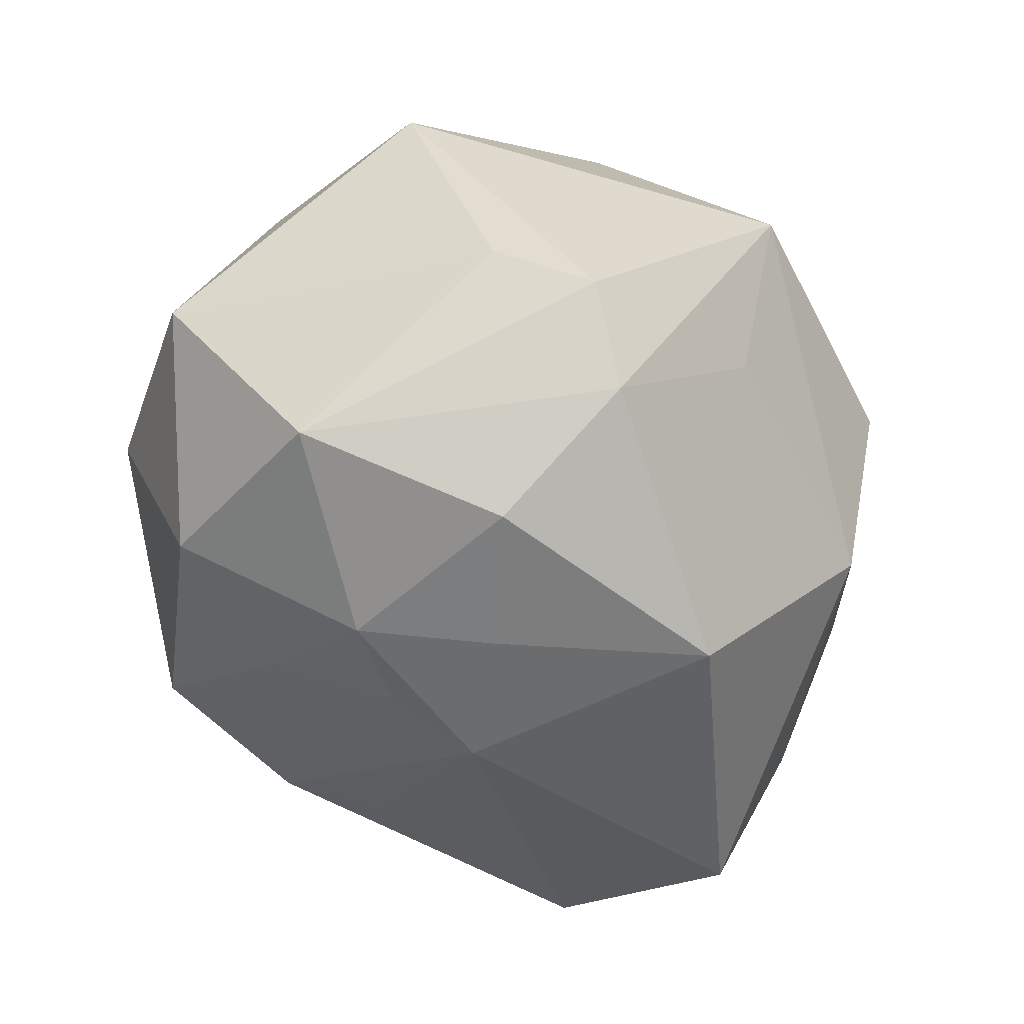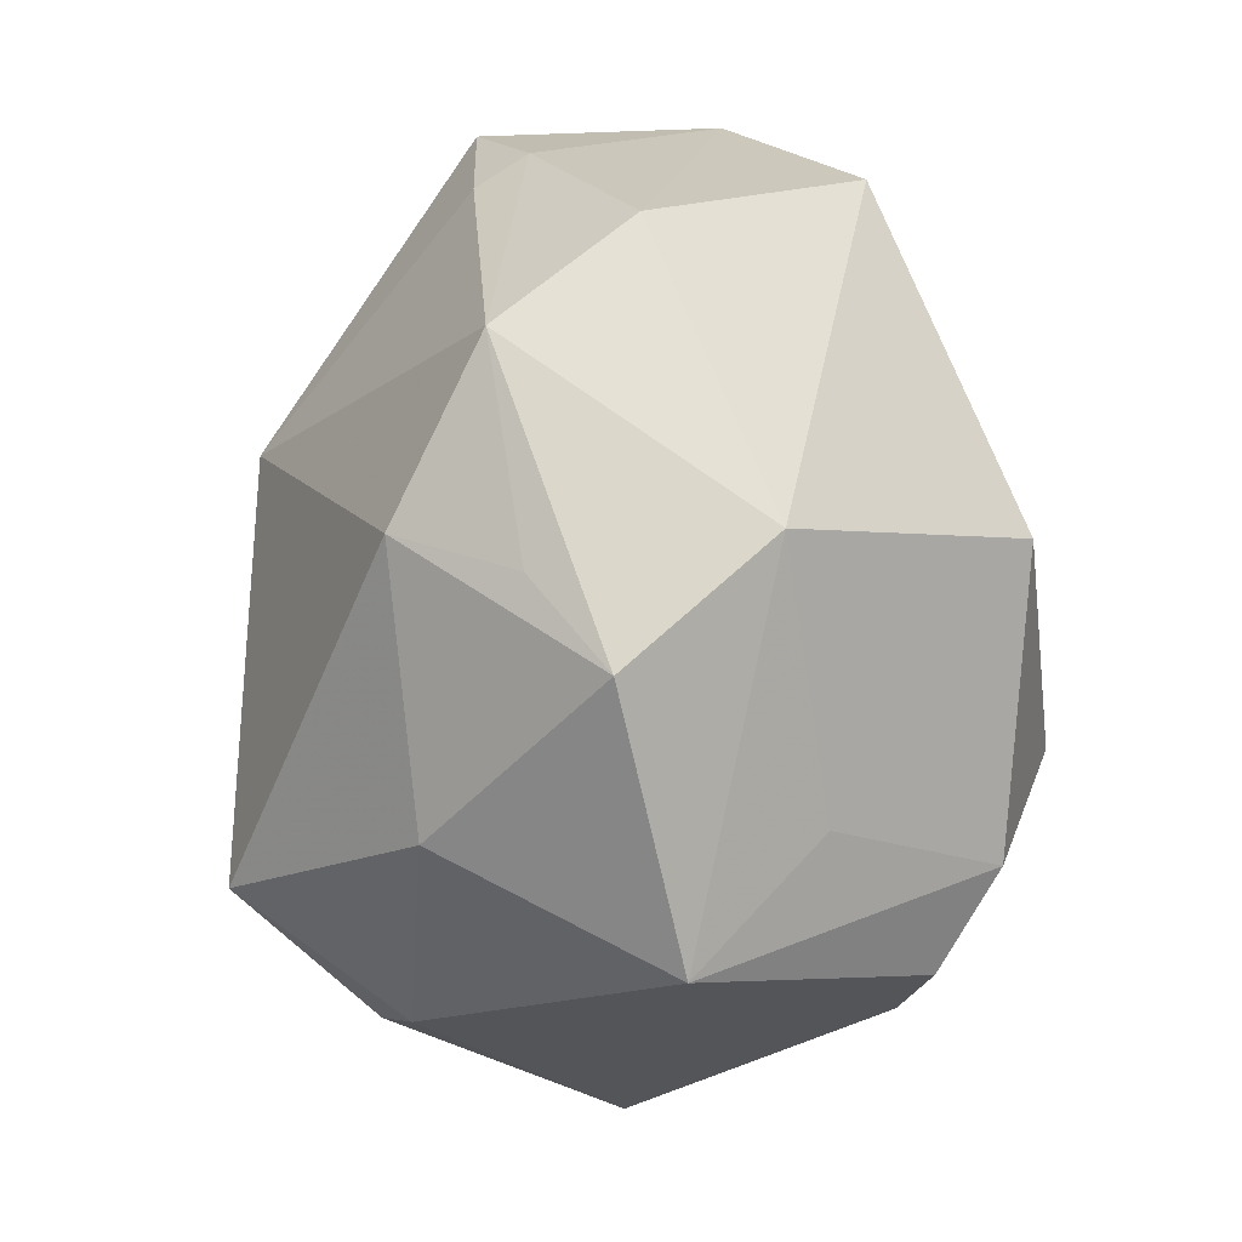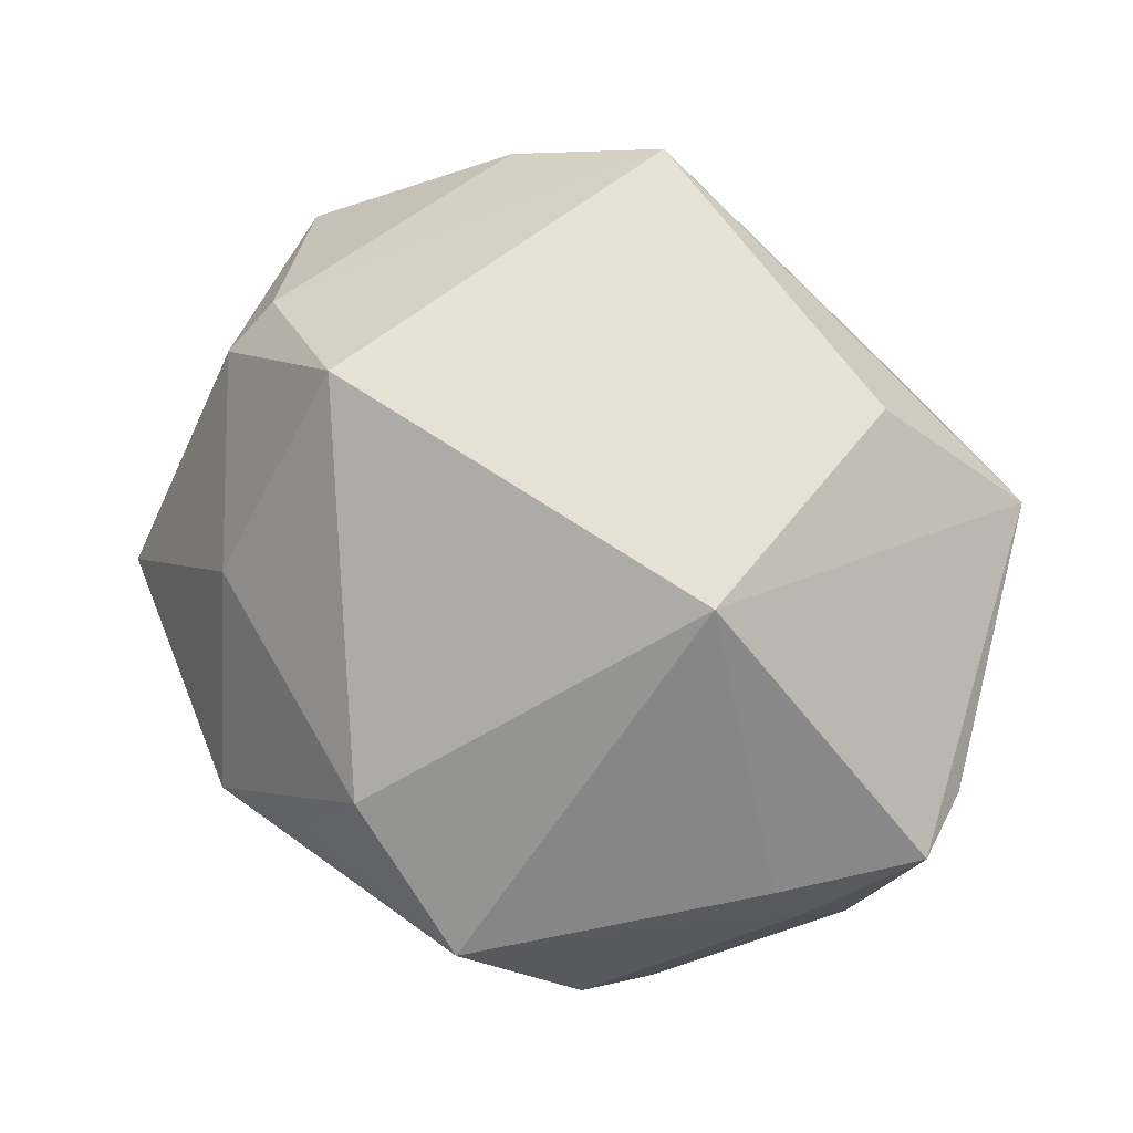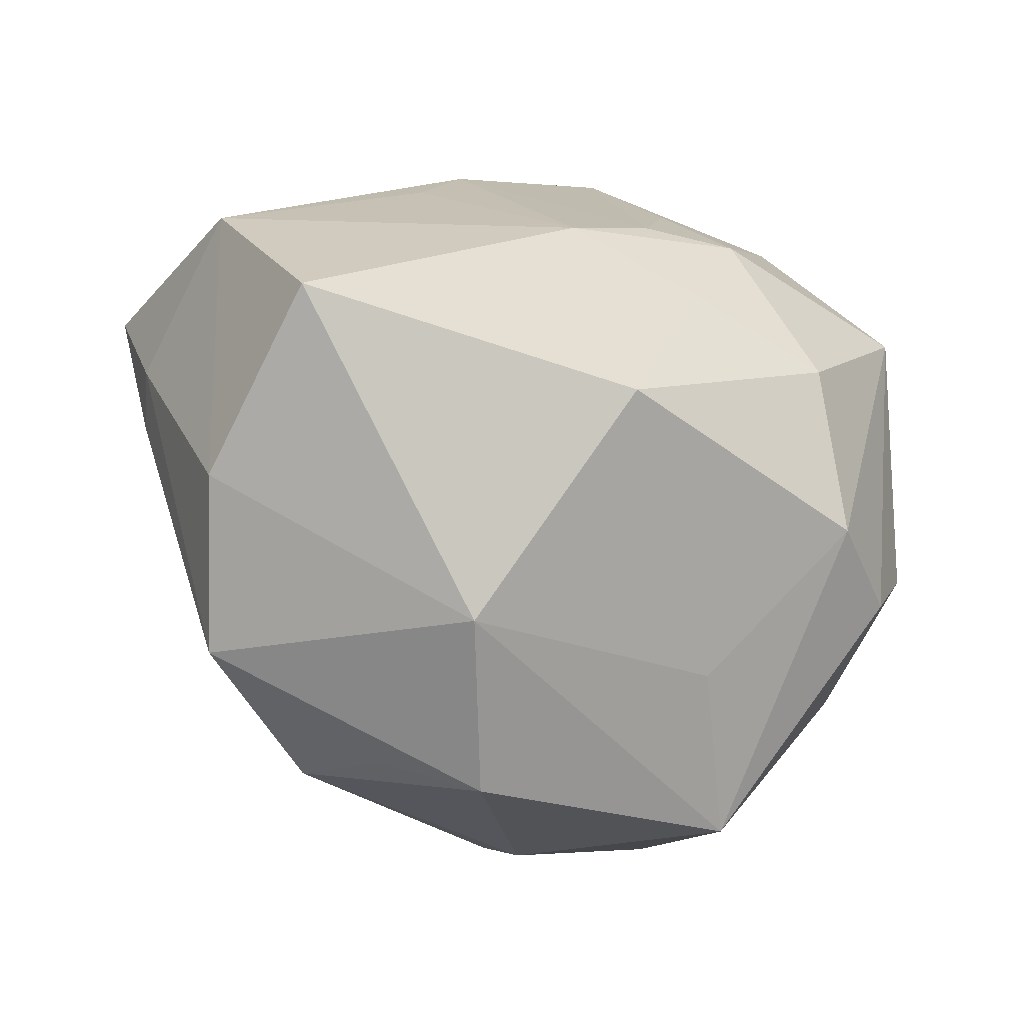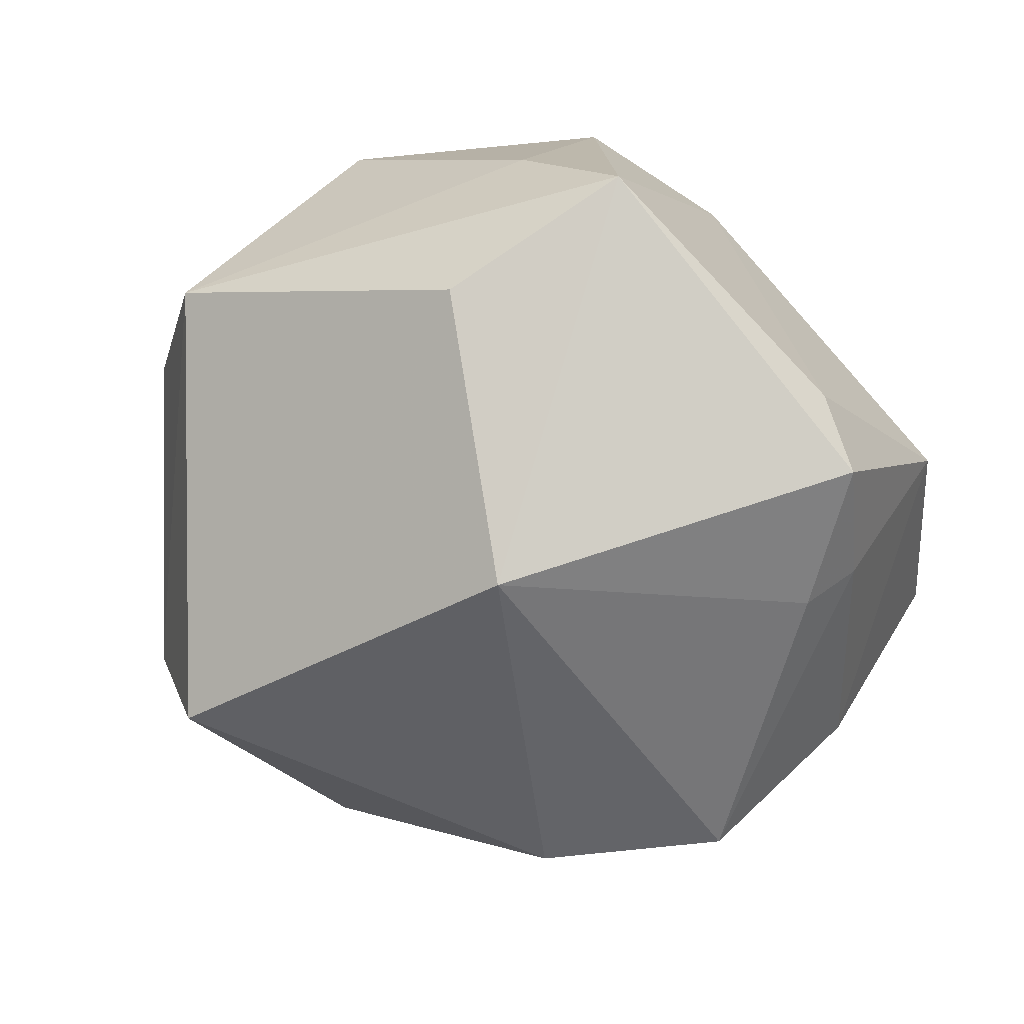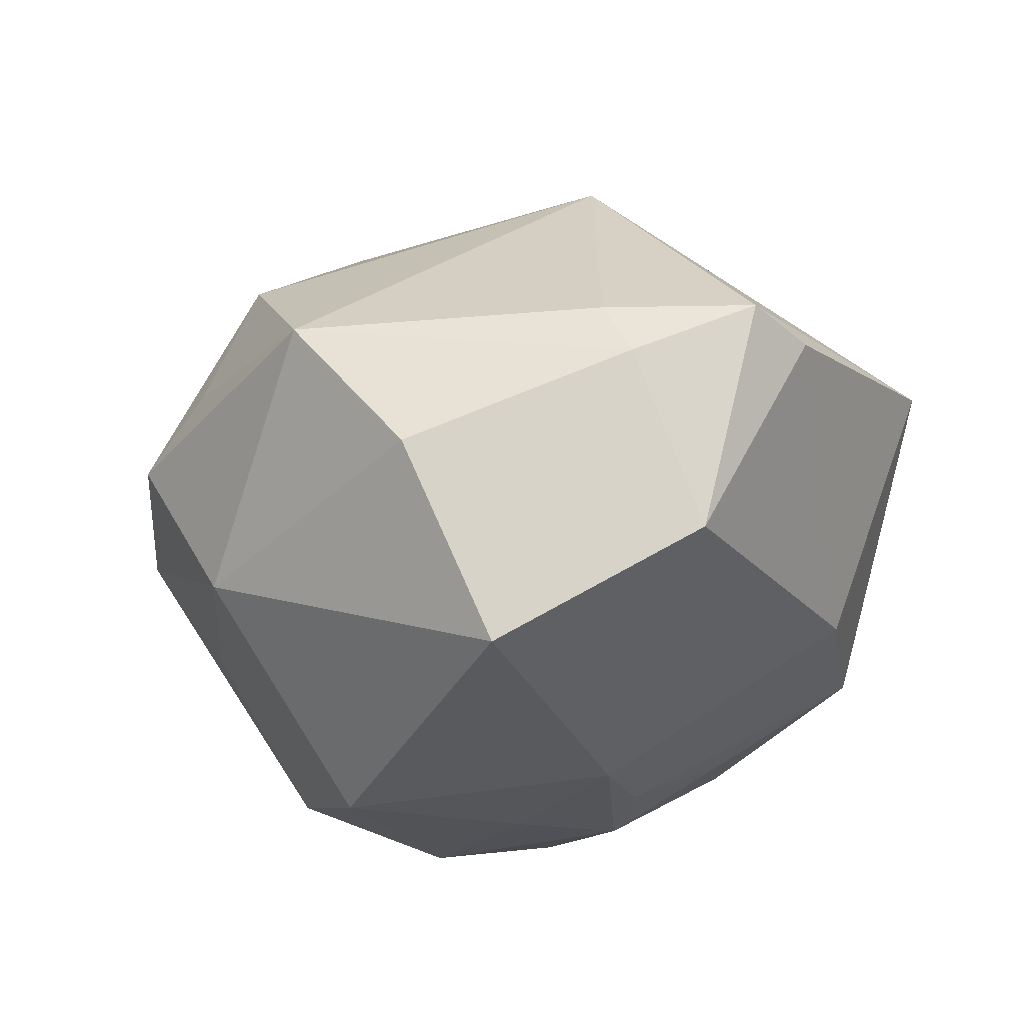
<metadata>
{"format":"obj","ext":"obj","renderer":"f3d","projection":"perspective","resolution":1024,"background":"white","views":[{"elev":-65.3,"azim":-69.7,"up":"+Z"},{"elev":-79.3,"azim":97.3,"up":"+Y"},{"elev":72.4,"azim":60.8,"up":"+Z"},{"elev":-45.9,"azim":151.2,"up":"+Y"},{"elev":18.7,"azim":33.1,"up":"+Y"},{"elev":-18.6,"azim":77.4,"up":"+Z"}]}
</metadata>
<code>
v -0.03523 -0.02484 -0.02614
v 0.04987 0.02459 0.009179
v -0.02474 -0.02398 -0.03443
v 0.00659 0.03957 0.02311
v 0.01988 -0.03812 0.02262
v 0.04663 -0.02396 -0.005729
v 0.01019 0.03608 0.02883
v 0.05269 0.01048 -0.0157
v 0.05508 0.01667 0.01143
v 0.01611 -0.042 -0.01566
v 0.005625 -0.05015 0.002155
v 0.008774 -0.02321 -0.04111
v -0.01114 -0.03867 0.02359
v 0.02019 0.03798 -0.01726
v 0.01551 -0.04437 0.009467
v -0.001369 0.0007673 -0.04017
v 0.003163 0.01533 -0.03683
v -0.02136 0.03414 -0.02825
v -0.04592 0.02616 -0.01574
v -0.0182 -0.01923 0.0461
v -0.003432 0.02869 -0.03078
v 0.005669 0.04743 0.006033
v 0.04631 -0.01315 -0.0291
v 0.02415 0.04857 0.01377
v 0.02384 0.004994 0.03931
v -0.03056 0.03028 0.02884
v -0.05213 -0.006689 0.008493
v 0.0004675 0.04592 -0.01964
v 0.02721 0.02756 -0.01965
v 0.05 -0.0006142 0.01167
v 0.05291 0.002109 0.005355
v -0.00808 0.01546 -0.03917
v -0.03297 -0.02618 0.02824
v -0.04289 0.0164 0.0195
v -0.03428 -0.01927 0.03213
v -0.01506 -0.03768 -0.0166
v -0.01733 -0.006641 -0.04207
v -0.04181 -0.01437 -0.0223
v 0.03832 -0.03579 0.01038
v -0.0261 -0.04616 -0.0009822
v 0.01396 0.008969 -0.03658
v -0.02702 0.04251 -0.003994
v -0.03342 0.01269 -0.0368
f 20 5 25
f 9 25 30
f 39 25 5
f 39 30 25
f 23 12 41
f 23 41 8
f 13 40 11
f 13 5 20
f 11 5 13
f 20 26 35
f 3 37 12
f 10 12 23
f 10 39 11
f 11 40 10
f 10 3 12
f 9 30 31
f 31 8 9
f 30 39 31
f 15 5 11
f 11 39 15
f 15 39 5
f 7 26 20
f 20 25 7
f 17 41 32
f 32 41 16
f 16 41 12
f 16 37 32
f 12 37 16
f 14 17 28
f 41 17 14
f 32 37 43
f 37 3 43
f 34 35 26
f 27 35 34
f 33 27 40
f 33 35 27
f 40 13 33
f 33 13 20
f 20 35 33
f 1 3 40
f 1 27 38
f 40 27 1
f 38 43 1
f 1 43 3
f 6 10 23
f 39 10 6
f 6 31 39
f 23 8 6
f 8 31 6
f 40 3 36
f 36 10 40
f 3 10 36
f 24 22 26
f 28 22 24
f 24 25 9
f 24 7 25
f 24 14 28
f 21 17 32
f 28 17 21
f 29 8 41
f 41 14 29
f 29 14 8
f 26 7 4
f 4 24 26
f 7 24 4
f 9 8 2
f 2 24 9
f 8 14 2
f 14 24 2
f 19 34 26
f 27 34 19
f 38 27 19
f 19 43 38
f 42 19 26
f 26 22 42
f 42 22 28
f 43 19 18
f 32 43 18
f 18 42 28
f 19 42 18
f 18 21 32
f 28 21 18

</code>
